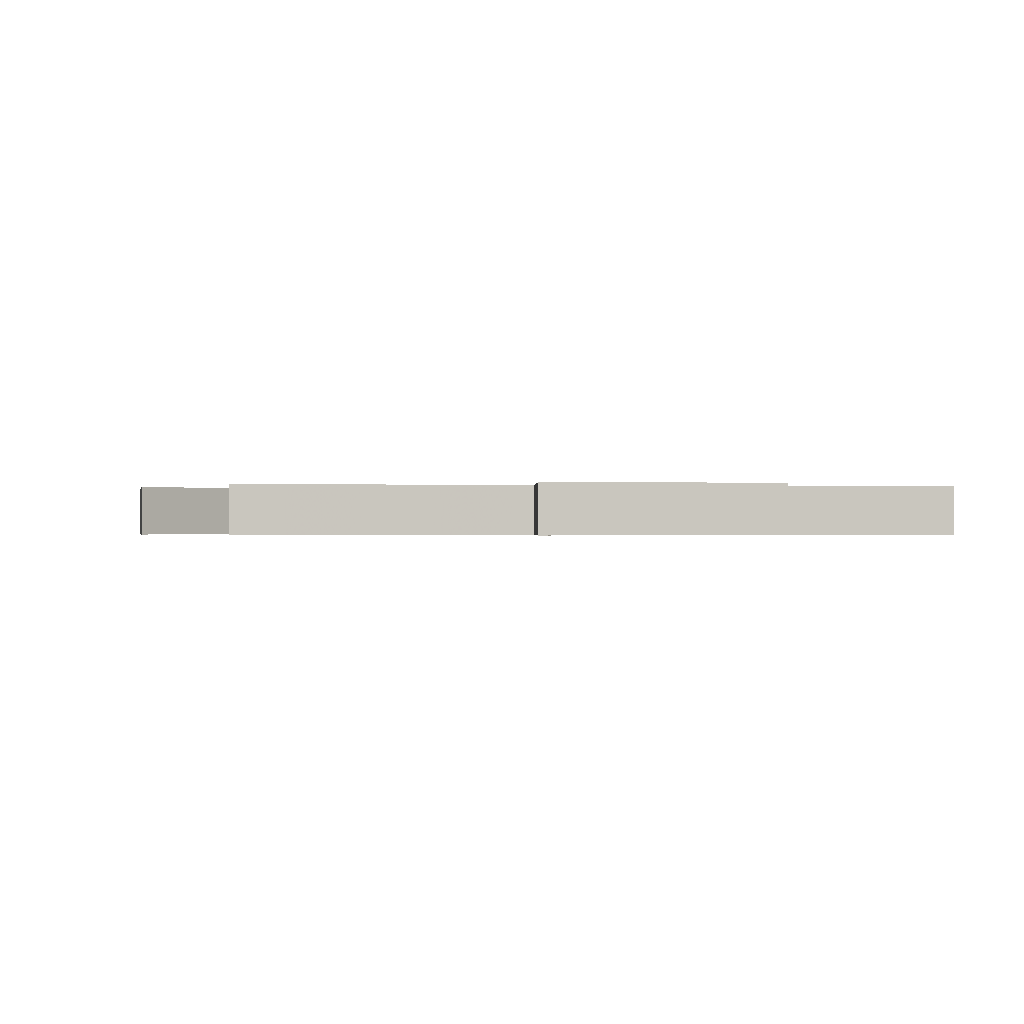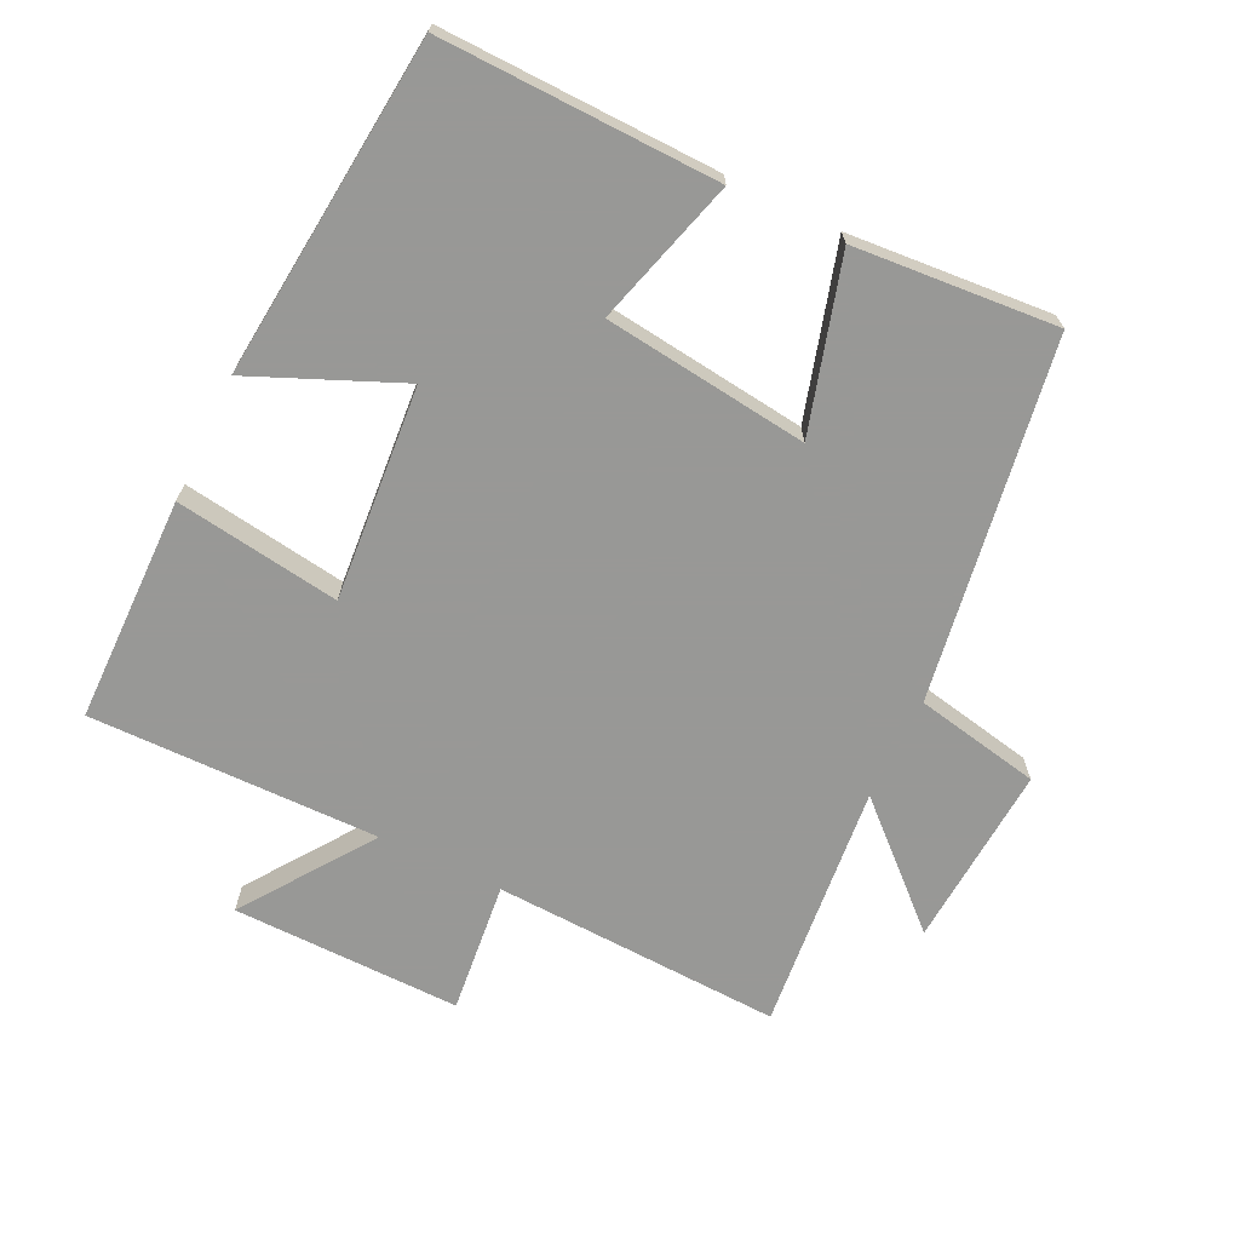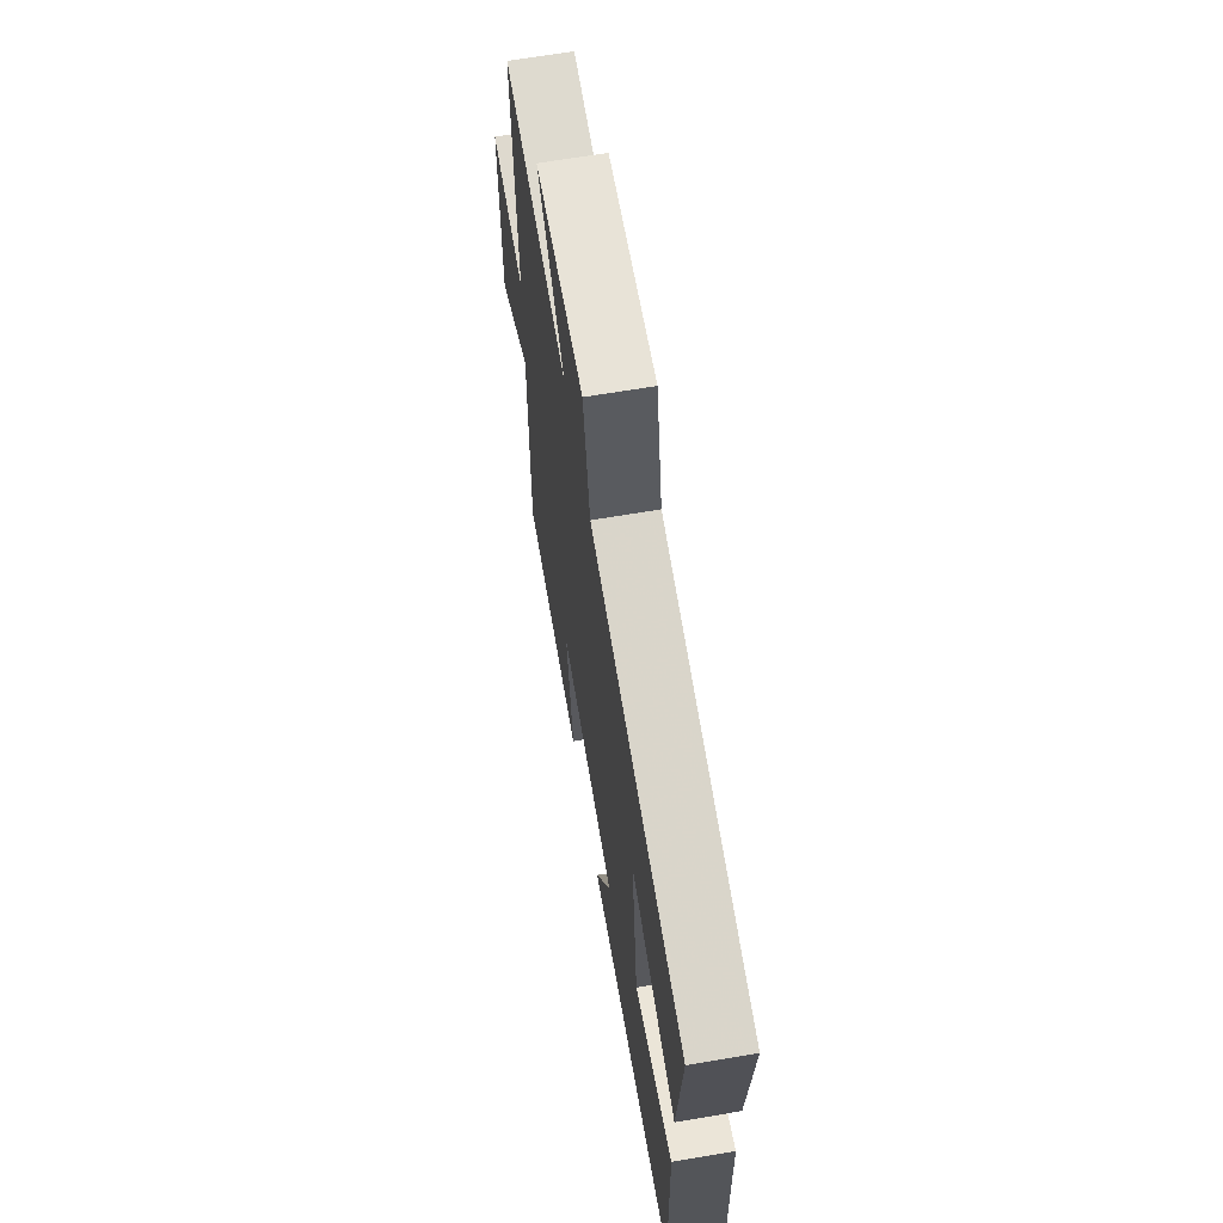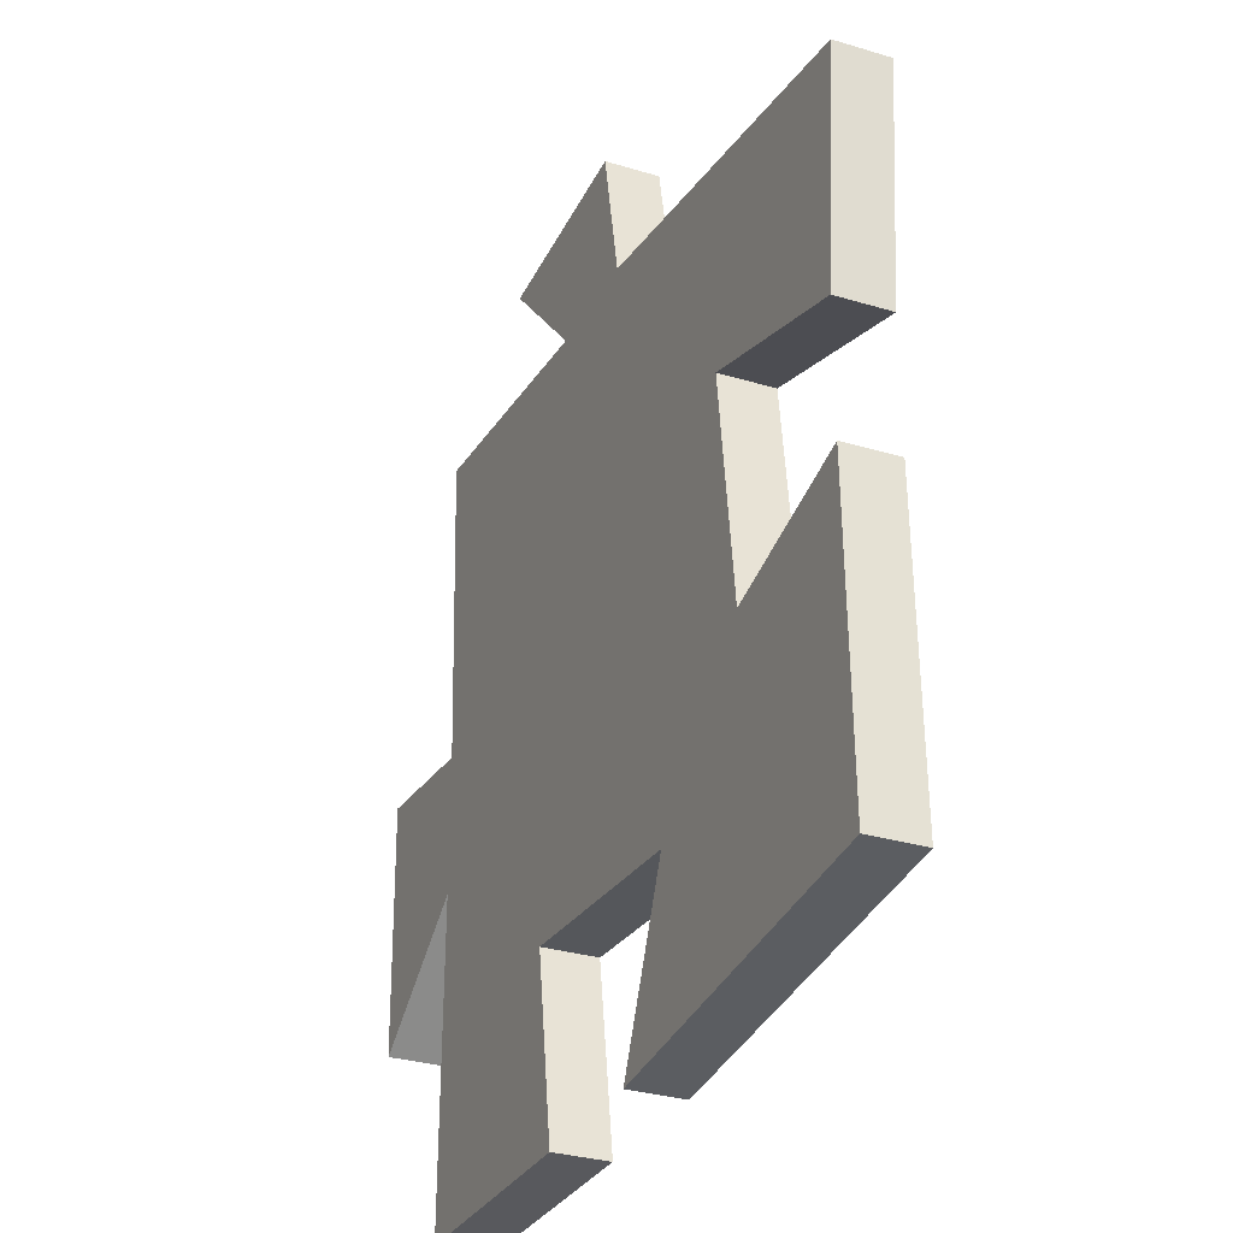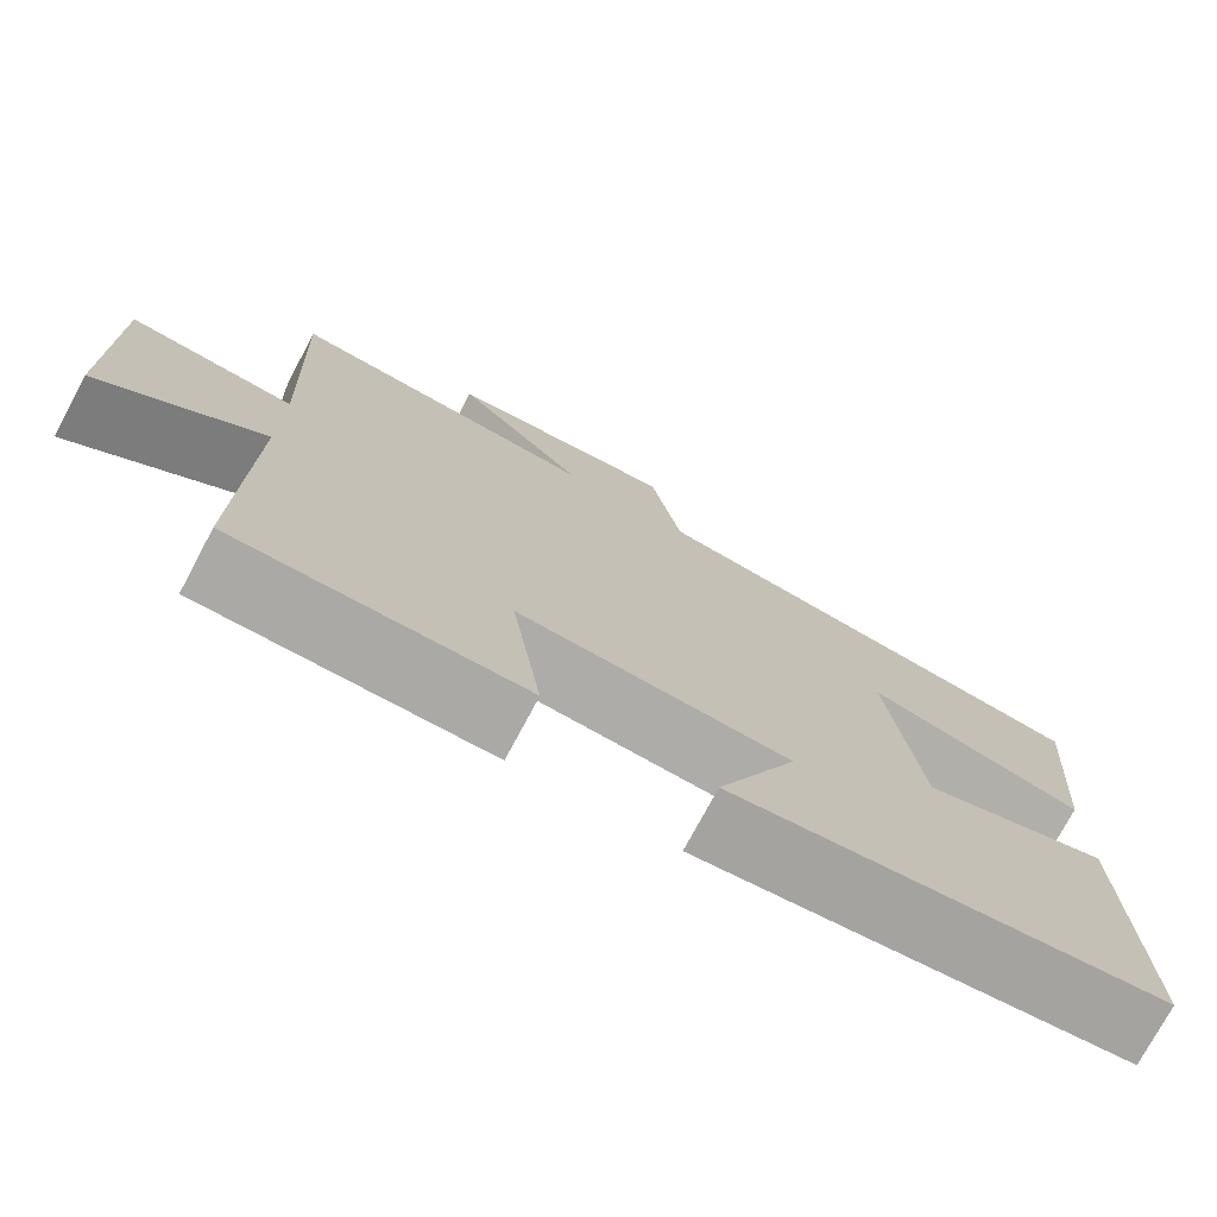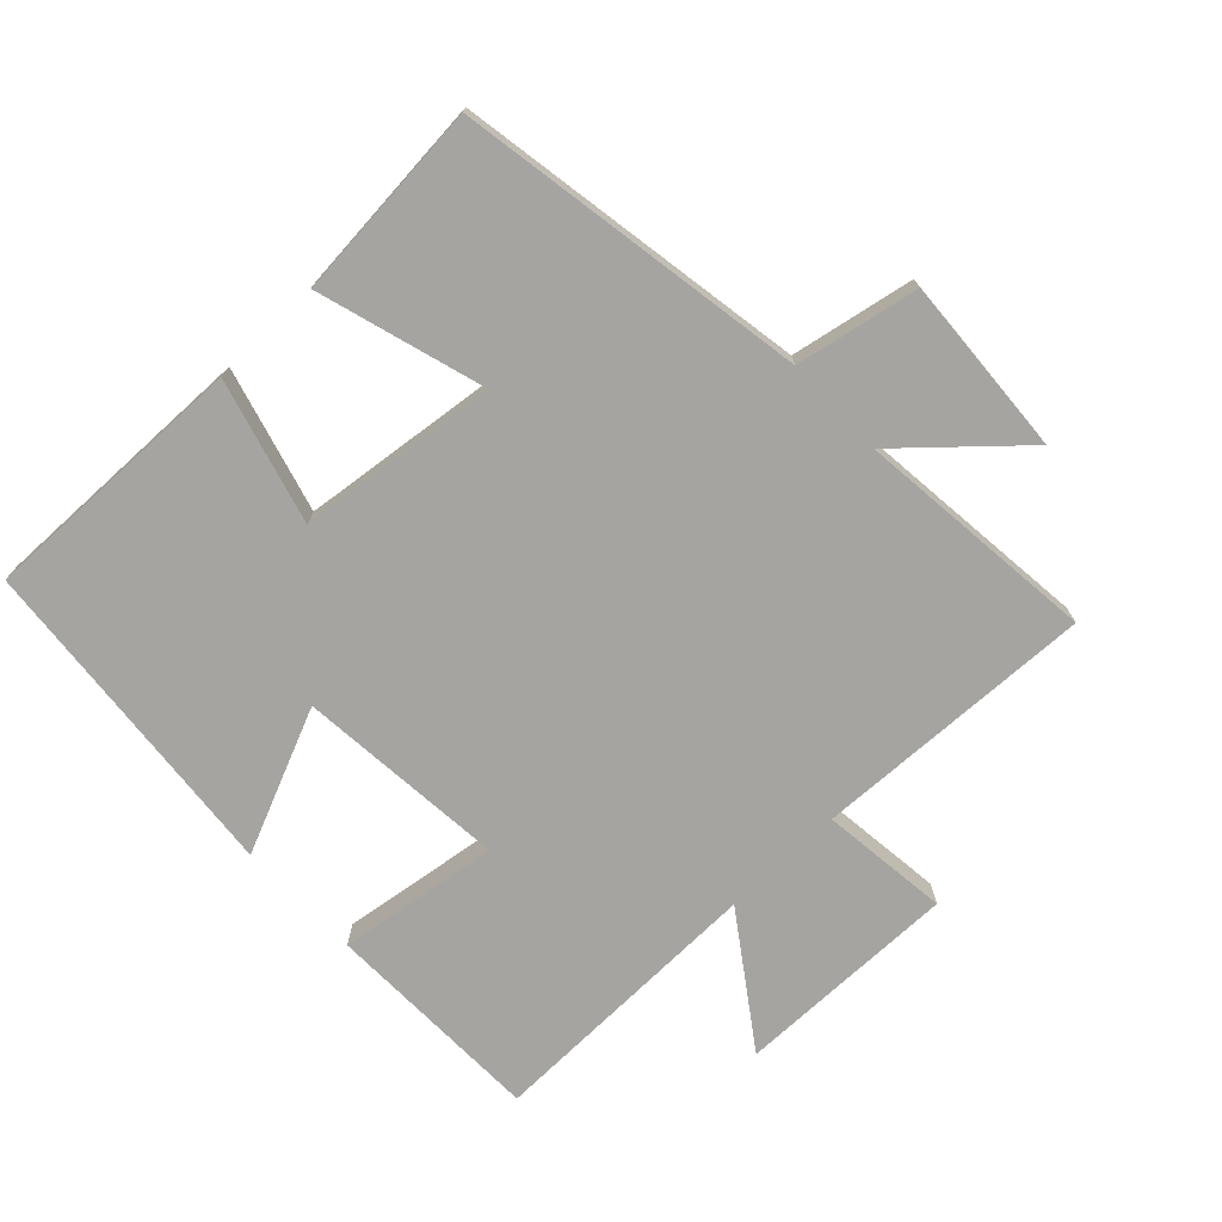
<metadata>
{"format":"obj","ext":"obj","renderer":"f3d","projection":"perspective","resolution":1024,"background":"white","views":[{"elev":-0.4,"azim":82.9,"up":"+Y"},{"elev":-68.5,"azim":-115.9,"up":"+Y"},{"elev":65.7,"azim":-99.7,"up":"+Z"},{"elev":-30.7,"azim":-113.6,"up":"+Z"},{"elev":-75.3,"azim":151.9,"up":"+Z"},{"elev":-73.3,"azim":-46.3,"up":"+Y"}]}
</metadata>
<code>
v 0.506 0.07 -0.495
v 0.174 0.07 -0.5
v 0.209 0.07 -0.258
v -0.105 0.07 -0.284
v -0.012 0.07 -0.5
v -0.509 0.07 -0.452
v -0.5 0.07 -0.047
v -0.285 0.07 -0.108
v -0.249 0.07 0.192
v -0.5 0.07 0.119
v -0.524 0.07 0.416
v 0.002 0.07 0.5
v 0.038 0.07 0.684
v 0.306 0.07 0.666
v 0.154 0.07 0.5
v 0.517 0.07 0.536
v 0.5 0.07 0.112
v 0.693 0.07 0.133
v 0.689 0.07 -0.203
v 0.5 0.07 -0.07
v 0.506 0 -0.495
v 0.174 0 -0.5
v 0.209 0 -0.258
v -0.105 0 -0.284
v -0.012 0 -0.5
v -0.509 0 -0.452
v -0.5 0 -0.047
v -0.285 0 -0.108
v -0.249 0 0.192
v -0.5 0 0.119
v -0.524 0 0.416
v 0.002 0 0.5
v 0.038 0 0.684
v 0.306 0 0.666
v 0.154 0 0.5
v 0.517 0 0.536
v 0.5 0 0.112
v 0.693 0 0.133
v 0.689 0 -0.203
v 0.5 0 -0.07
f 17 18 19 20
f 15 16 17
f 15 17 20
f 12 13 14 15
f 11 12 15
f 10 11 15
f 9 10 15
f 8 9 15 20
f 6 7 8
f 5 6 8
f 4 5 8
f 3 4 8 20
f 1 2 3 20
f 40 39 38 37
f 37 36 35
f 40 37 35
f 35 34 33 32
f 35 32 31
f 35 31 30
f 35 30 29
f 40 35 29 28
f 28 27 26
f 28 26 25
f 28 25 24
f 40 28 24 23
f 40 23 22 21
f 1 21 22 2
f 2 22 23 3
f 3 23 24 4
f 4 24 25 5
f 5 25 26 6
f 6 26 27 7
f 7 27 28 8
f 8 28 29 9
f 9 29 30 10
f 10 30 31 11
f 11 31 32 12
f 12 32 33 13
f 13 33 34 14
f 14 34 35 15
f 15 35 36 16
f 16 36 37 17
f 17 37 38 18
f 18 38 39 19
f 19 39 40 20
f 20 40 21 1

</code>
